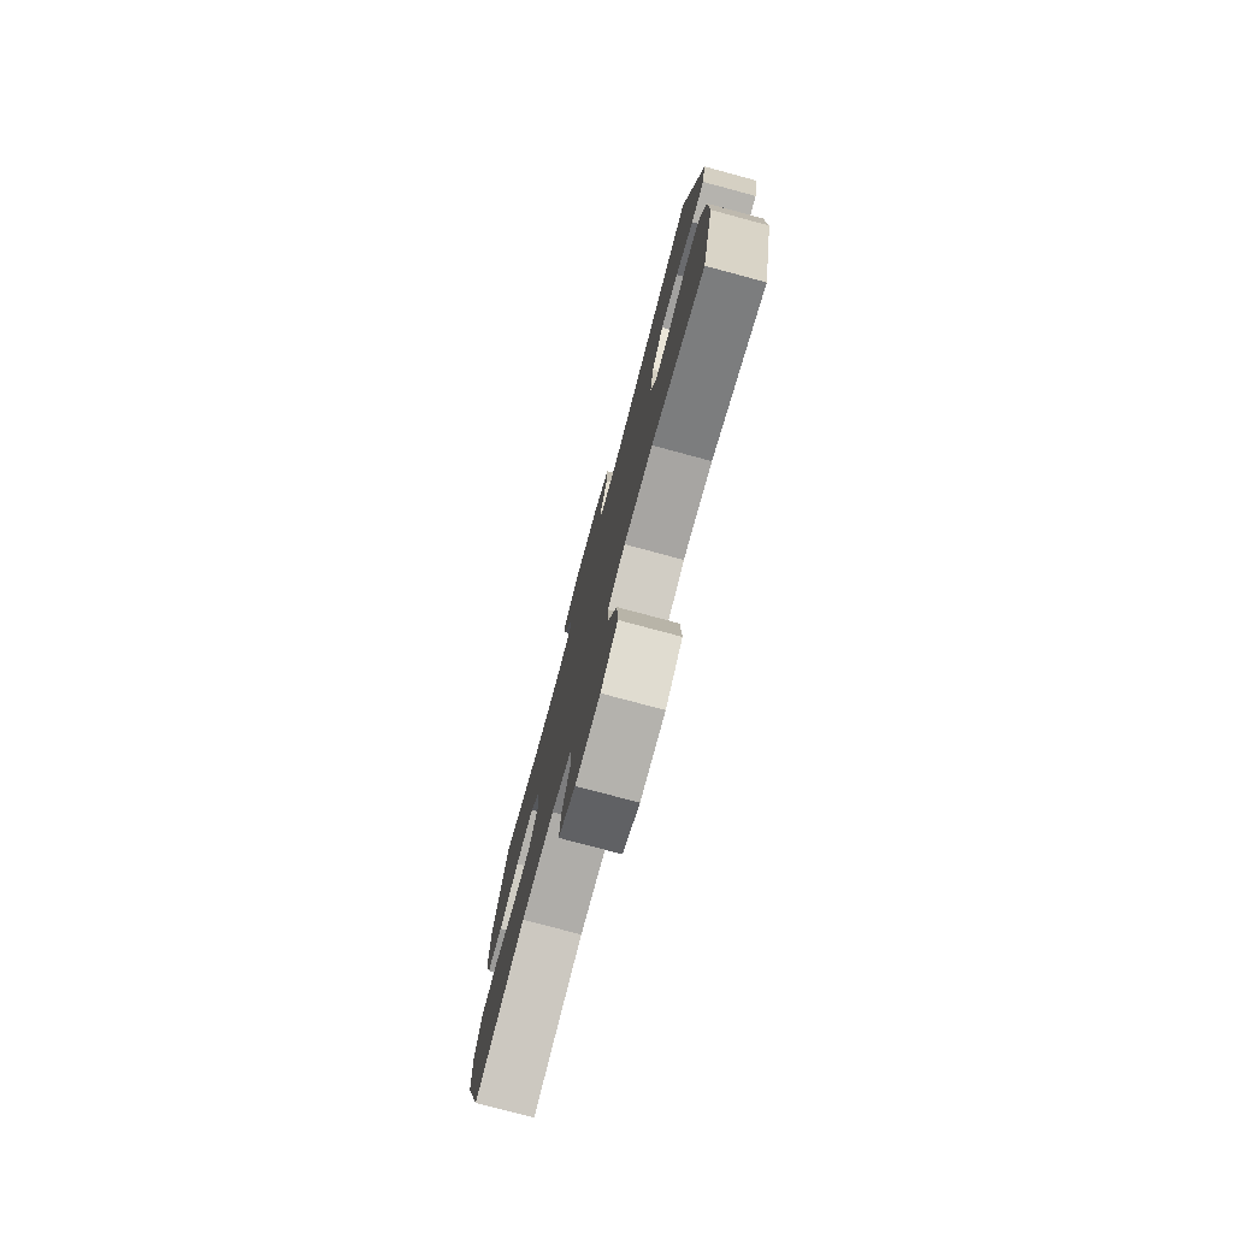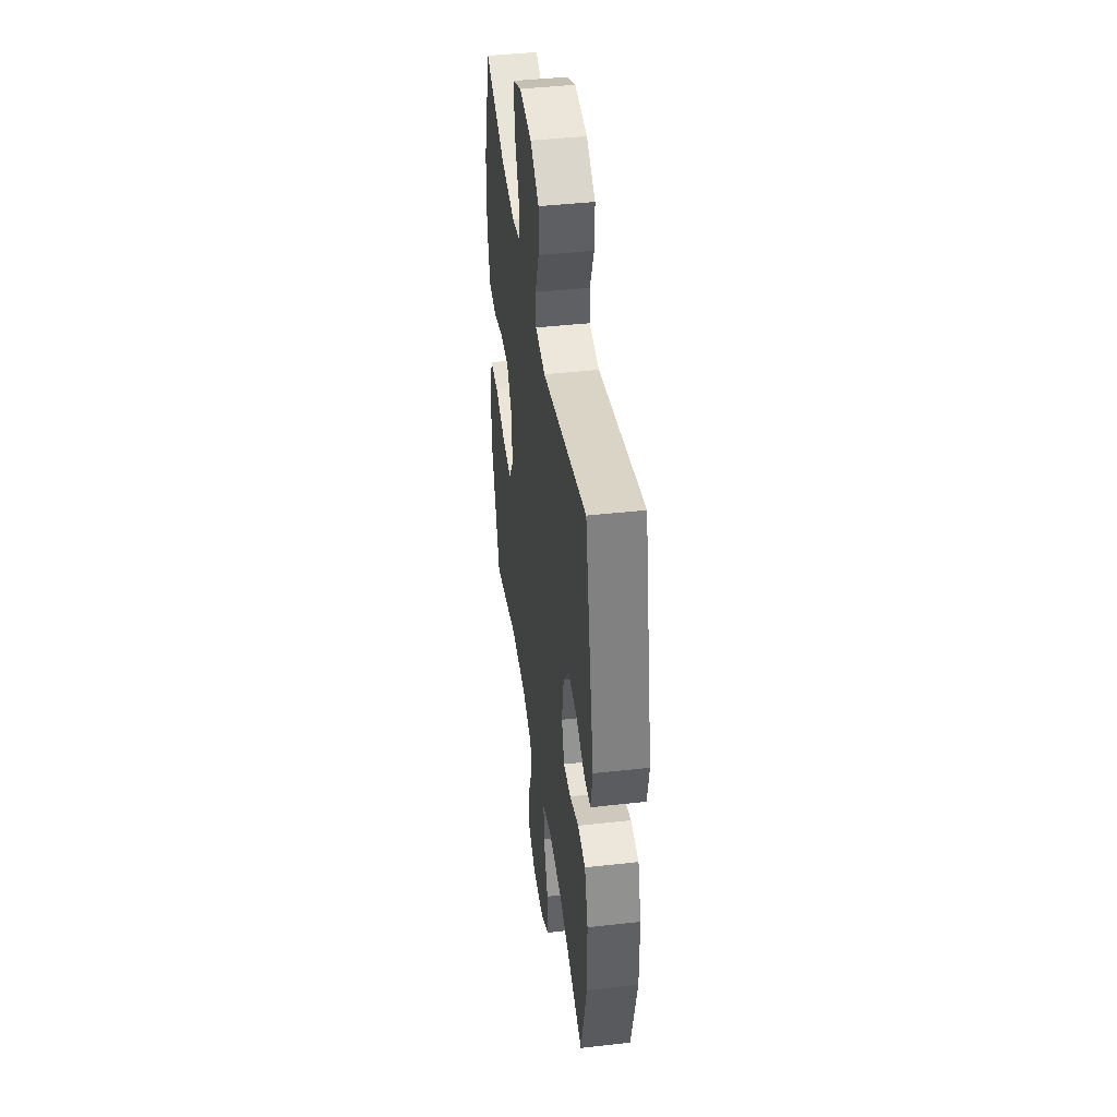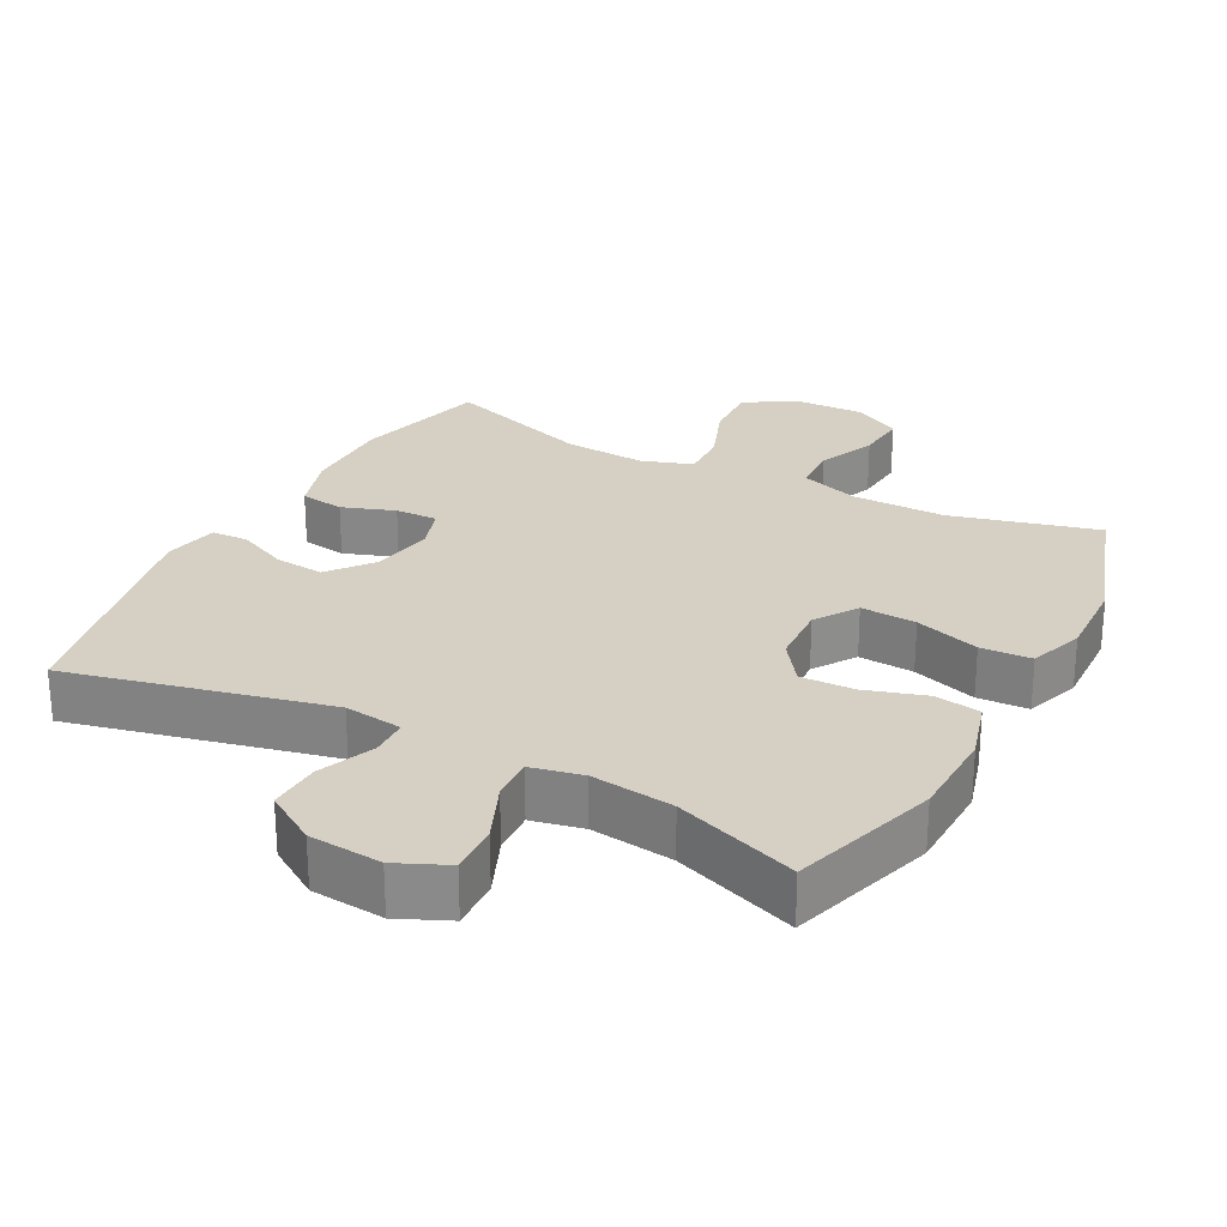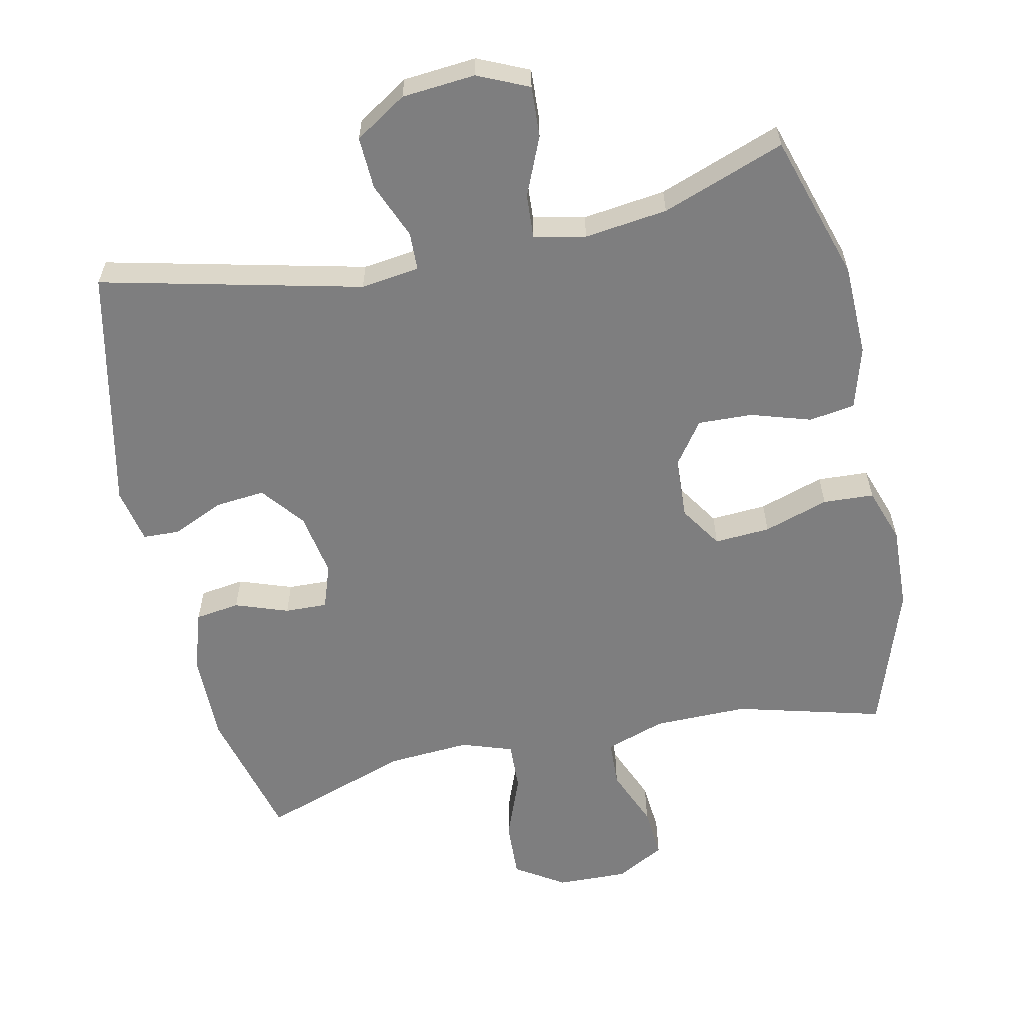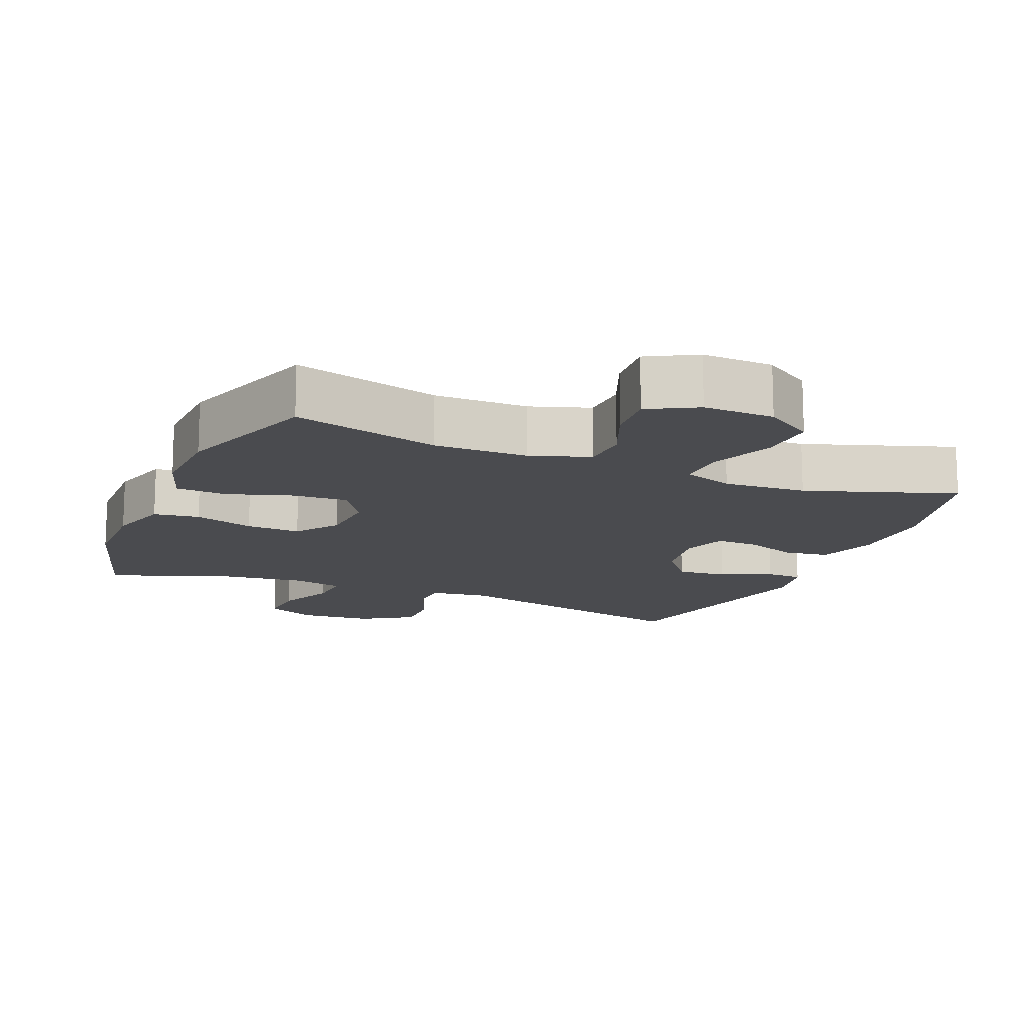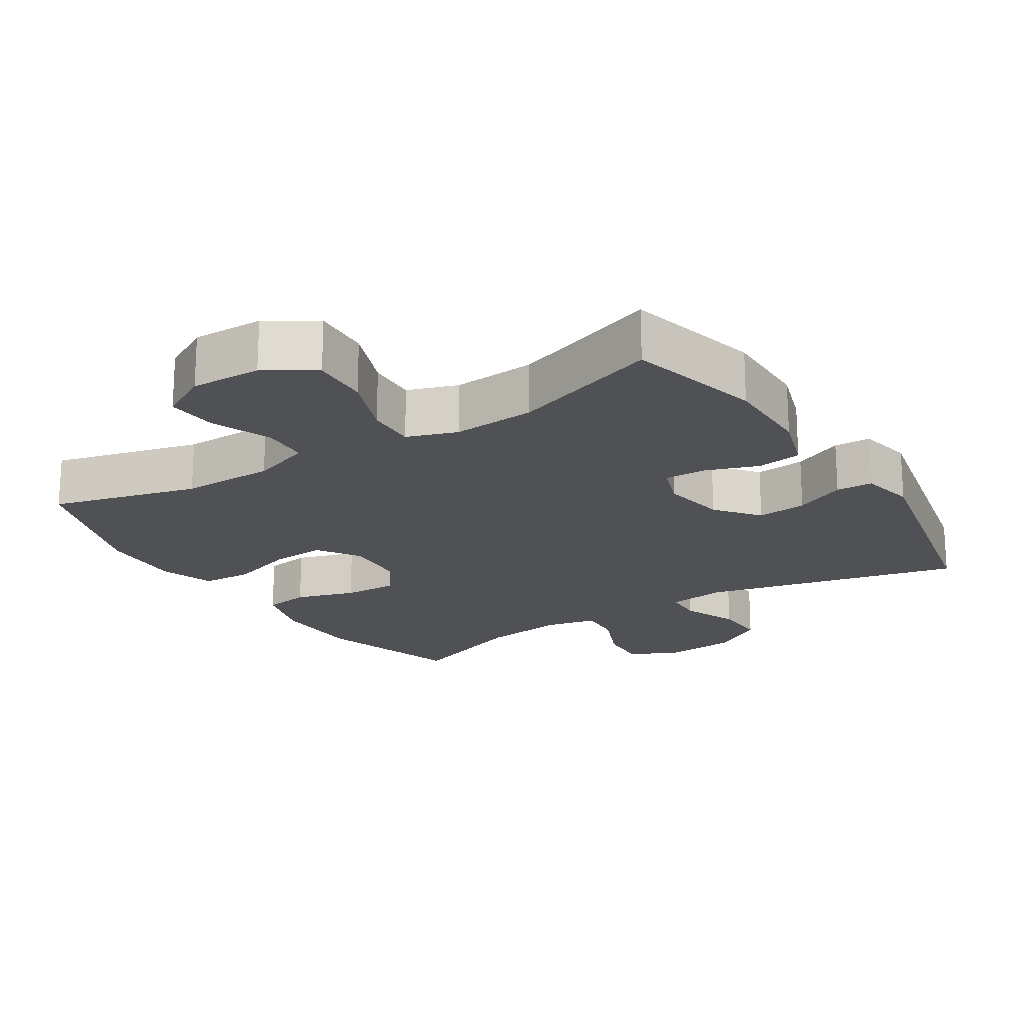
<metadata>
{"format":"obj","ext":"obj","renderer":"f3d","projection":"perspective","resolution":1024,"background":"white","views":[{"elev":-77.8,"azim":-105.0,"up":"+Z"},{"elev":42.5,"azim":-97.6,"up":"+Z"},{"elev":26.0,"azim":28.0,"up":"+Y"},{"elev":-59.5,"azim":12.2,"up":"+Y"},{"elev":-14.3,"azim":157.3,"up":"+Y"},{"elev":-19.8,"azim":-147.4,"up":"+Y"}]}
</metadata>
<code>
v -0.5 0.07 -0.5
v -0.549 0.07 -0.306
v -0.548 0.07 -0.175
v -0.52 0.07 -0.088
v -0.456 0.07 -0.079
v -0.38 0.07 -0.106
v -0.319 0.07 -0.108
v -0.297 0.07 -0.044
v -0.313 0.07 0.048
v -0.362 0.07 0.11
v -0.434 0.07 0.103
v -0.507 0.07 0.07
v -0.56 0.07 0.072
v -0.576 0.07 0.151
v -0.5 0.07 0.5
v -0.127 0.07 0.412
v -0.043 0.07 0.423
v -0.041 0.07 0.478
v -0.074 0.07 0.559
v -0.077 0.07 0.634
v -0.003 0.07 0.681
v 0.102 0.07 0.69
v 0.175 0.07 0.657
v 0.171 0.07 0.584
v 0.135 0.07 0.5
v 0.131 0.07 0.437
v 0.205 0.07 0.421
v 0.324 0.07 0.436
v 0.5 0.07 0.5
v 0.565 0.07 0.289
v 0.568 0.07 0.157
v 0.542 0.07 0.068
v 0.476 0.07 0.058
v 0.39 0.07 0.085
v 0.312 0.07 0.088
v 0.268 0.07 0.027
v 0.263 0.07 -0.062
v 0.303 0.07 -0.123
v 0.383 0.07 -0.118
v 0.476 0.07 -0.088
v 0.549 0.07 -0.092
v 0.576 0.07 -0.171
v 0.571 0.07 -0.291
v 0.5 0.07 -0.5
v 0.289 0.07 -0.444
v 0.154 0.07 -0.445
v 0.068 0.07 -0.474
v 0.065 0.07 -0.542
v 0.1 0.07 -0.627
v 0.106 0.07 -0.701
v 0.036 0.07 -0.739
v -0.066 0.07 -0.736
v -0.136 0.07 -0.691
v -0.132 0.07 -0.608
v -0.096 0.07 -0.515
v -0.093 0.07 -0.444
v -0.166 0.07 -0.419
v -0.285 0.07 -0.427
v -0.5 0 -0.5
v -0.549 0 -0.306
v -0.548 0 -0.175
v -0.52 0 -0.088
v -0.456 0 -0.079
v -0.38 0 -0.106
v -0.319 0 -0.108
v -0.297 0 -0.044
v -0.313 0 0.048
v -0.362 0 0.11
v -0.434 0 0.103
v -0.507 0 0.07
v -0.56 0 0.072
v -0.576 0 0.151
v -0.5 0 0.5
v -0.127 0 0.412
v -0.043 0 0.423
v -0.041 0 0.478
v -0.074 0 0.559
v -0.077 0 0.634
v -0.003 0 0.681
v 0.102 0 0.69
v 0.175 0 0.657
v 0.171 0 0.584
v 0.135 0 0.5
v 0.131 0 0.437
v 0.205 0 0.421
v 0.324 0 0.436
v 0.5 0 0.5
v 0.565 0 0.289
v 0.568 0 0.157
v 0.542 0 0.068
v 0.476 0 0.058
v 0.39 0 0.085
v 0.312 0 0.088
v 0.268 0 0.027
v 0.263 0 -0.062
v 0.303 0 -0.123
v 0.383 0 -0.118
v 0.476 0 -0.088
v 0.549 0 -0.092
v 0.576 0 -0.171
v 0.571 0 -0.291
v 0.5 0 -0.5
v 0.289 0 -0.444
v 0.154 0 -0.445
v 0.068 0 -0.474
v 0.065 0 -0.542
v 0.1 0 -0.627
v 0.106 0 -0.701
v 0.036 0 -0.739
v -0.066 0 -0.736
v -0.136 0 -0.691
v -0.132 0 -0.608
v -0.096 0 -0.515
v -0.093 0 -0.444
v -0.166 0 -0.419
v -0.285 0 -0.427
f 53 54 55
f 52 53 55
f 51 52 55
f 50 51 55
f 49 50 55
f 48 49 55
f 47 48 55 56
f 46 47 56 57
f 43 44 45
f 42 43 45
f 41 42 45
f 40 41 45
f 39 40 45
f 45 46 57
f 39 45 57
f 38 39 57
f 32 33 34
f 31 32 34
f 30 31 34
f 29 30 34
f 28 29 34
f 27 28 34 35
f 26 27 35 36
f 23 24 25
f 22 23 25
f 21 22 25
f 20 21 25
f 19 20 25
f 18 19 25
f 17 18 25 26
f 26 36 37
f 17 26 37
f 16 17 37
f 14 15 16
f 13 14 16
f 12 13 16
f 11 12 16
f 4 5 6
f 3 4 6
f 2 3 6
f 1 2 6
f 58 1 6
f 58 6 7
f 57 58 7 8
f 38 57 8 9
f 37 38 9 10
f 16 37 10
f 10 11 16
f 113 112 111
f 113 111 110
f 113 110 109
f 113 109 108
f 113 108 107
f 113 107 106
f 114 113 106 105
f 115 114 105 104
f 103 102 101
f 103 101 100
f 103 100 99
f 103 99 98
f 103 98 97
f 115 104 103
f 115 103 97
f 115 97 96
f 92 91 90
f 92 90 89
f 92 89 88
f 92 88 87
f 92 87 86
f 93 92 86 85
f 94 93 85 84
f 83 82 81
f 83 81 80
f 83 80 79
f 83 79 78
f 83 78 77
f 83 77 76
f 84 83 76 75
f 95 94 84
f 95 84 75
f 95 75 74
f 74 73 72
f 74 72 71
f 74 71 70
f 74 70 69
f 64 63 62
f 64 62 61
f 64 61 60
f 64 60 59
f 64 59 116
f 65 64 116
f 66 65 116 115
f 67 66 115 96
f 68 67 96 95
f 68 95 74
f 74 69 68
f 1 59 60 2
f 2 60 61 3
f 3 61 62 4
f 4 62 63 5
f 5 63 64 6
f 6 64 65 7
f 7 65 66 8
f 8 66 67 9
f 9 67 68 10
f 10 68 69 11
f 11 69 70 12
f 12 70 71 13
f 13 71 72 14
f 14 72 73 15
f 15 73 74 16
f 16 74 75 17
f 17 75 76 18
f 18 76 77 19
f 19 77 78 20
f 20 78 79 21
f 21 79 80 22
f 22 80 81 23
f 23 81 82 24
f 24 82 83 25
f 25 83 84 26
f 26 84 85 27
f 27 85 86 28
f 28 86 87 29
f 29 87 88 30
f 30 88 89 31
f 31 89 90 32
f 32 90 91 33
f 33 91 92 34
f 34 92 93 35
f 35 93 94 36
f 36 94 95 37
f 37 95 96 38
f 38 96 97 39
f 39 97 98 40
f 40 98 99 41
f 41 99 100 42
f 42 100 101 43
f 43 101 102 44
f 44 102 103 45
f 45 103 104 46
f 46 104 105 47
f 47 105 106 48
f 48 106 107 49
f 49 107 108 50
f 50 108 109 51
f 51 109 110 52
f 52 110 111 53
f 53 111 112 54
f 54 112 113 55
f 55 113 114 56
f 56 114 115 57
f 57 115 116 58
f 58 116 59 1

</code>
